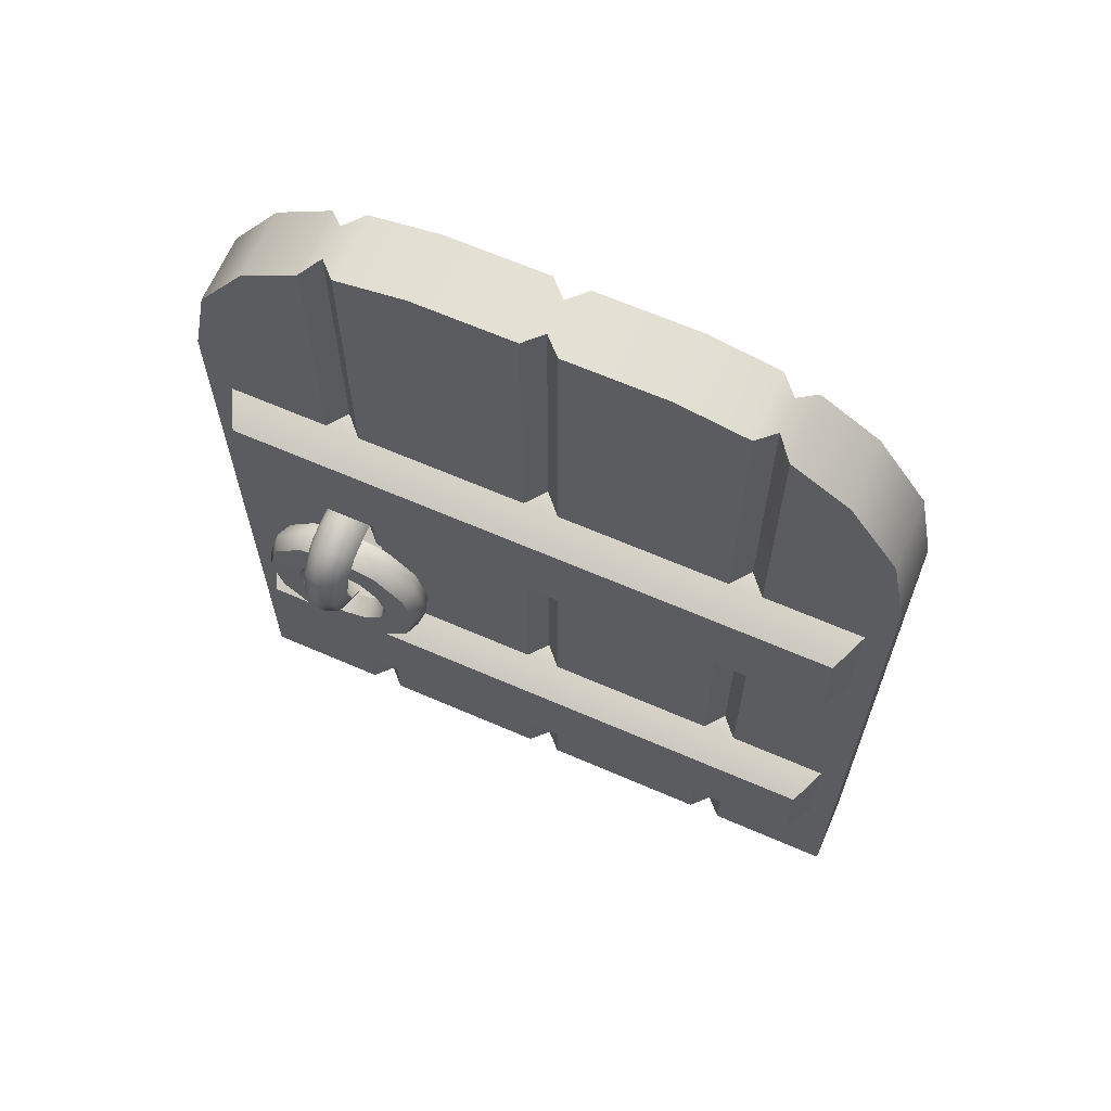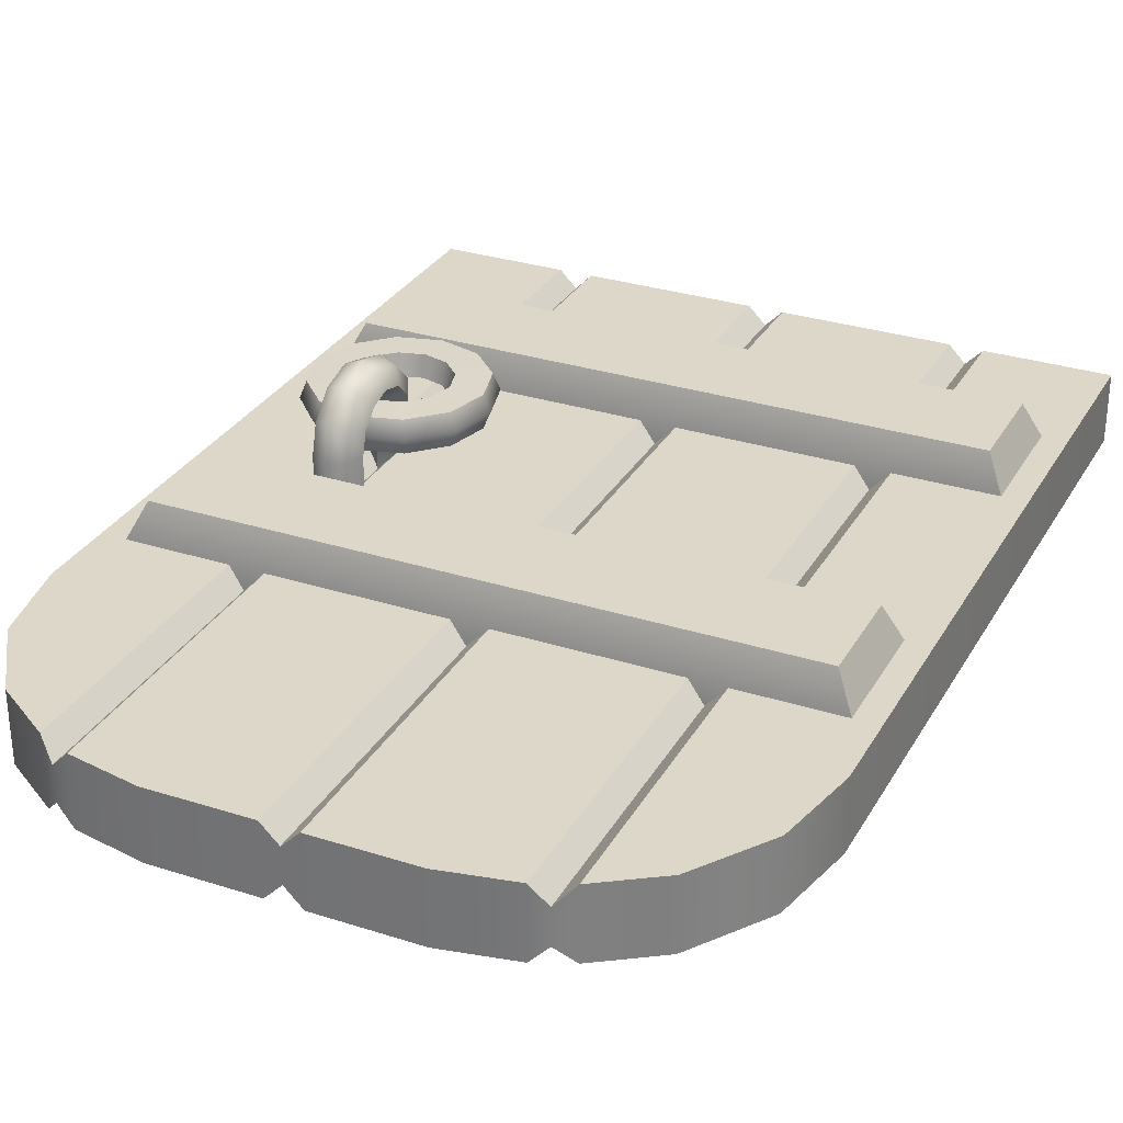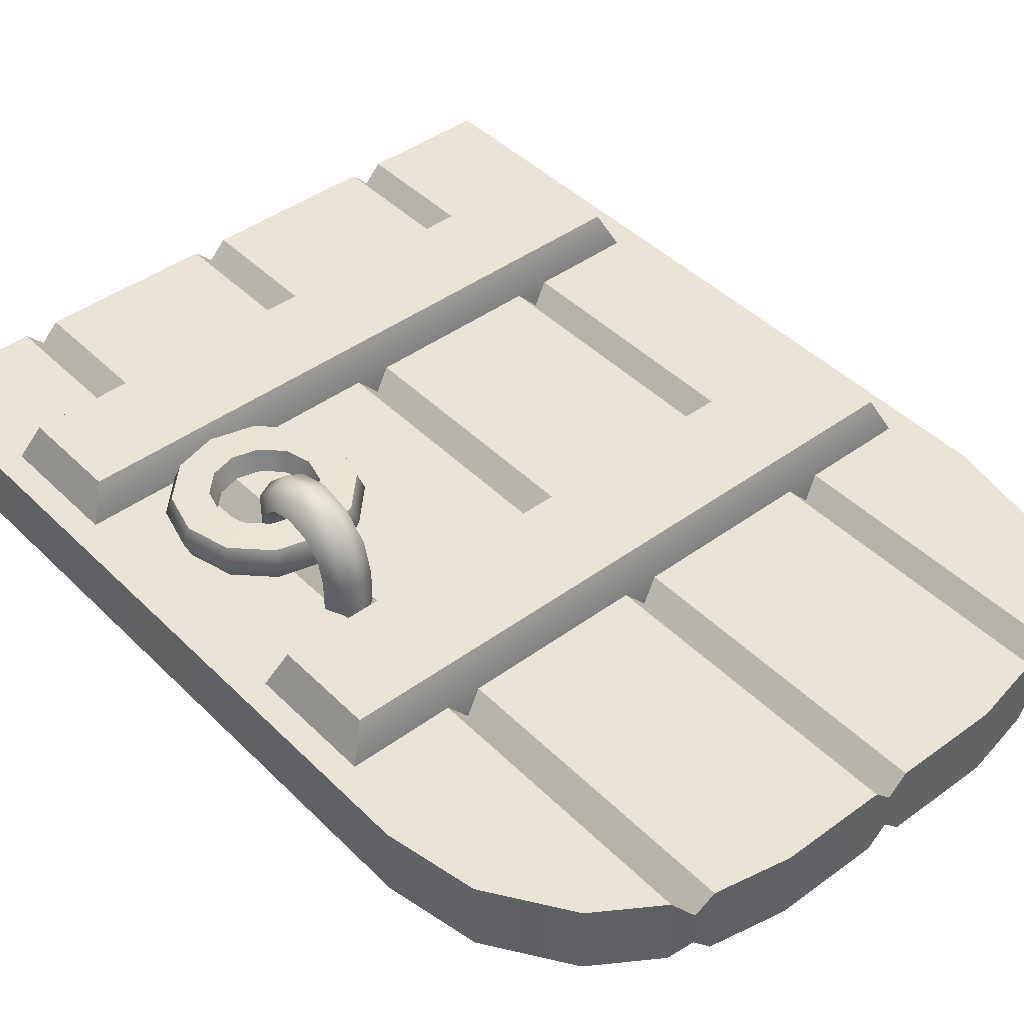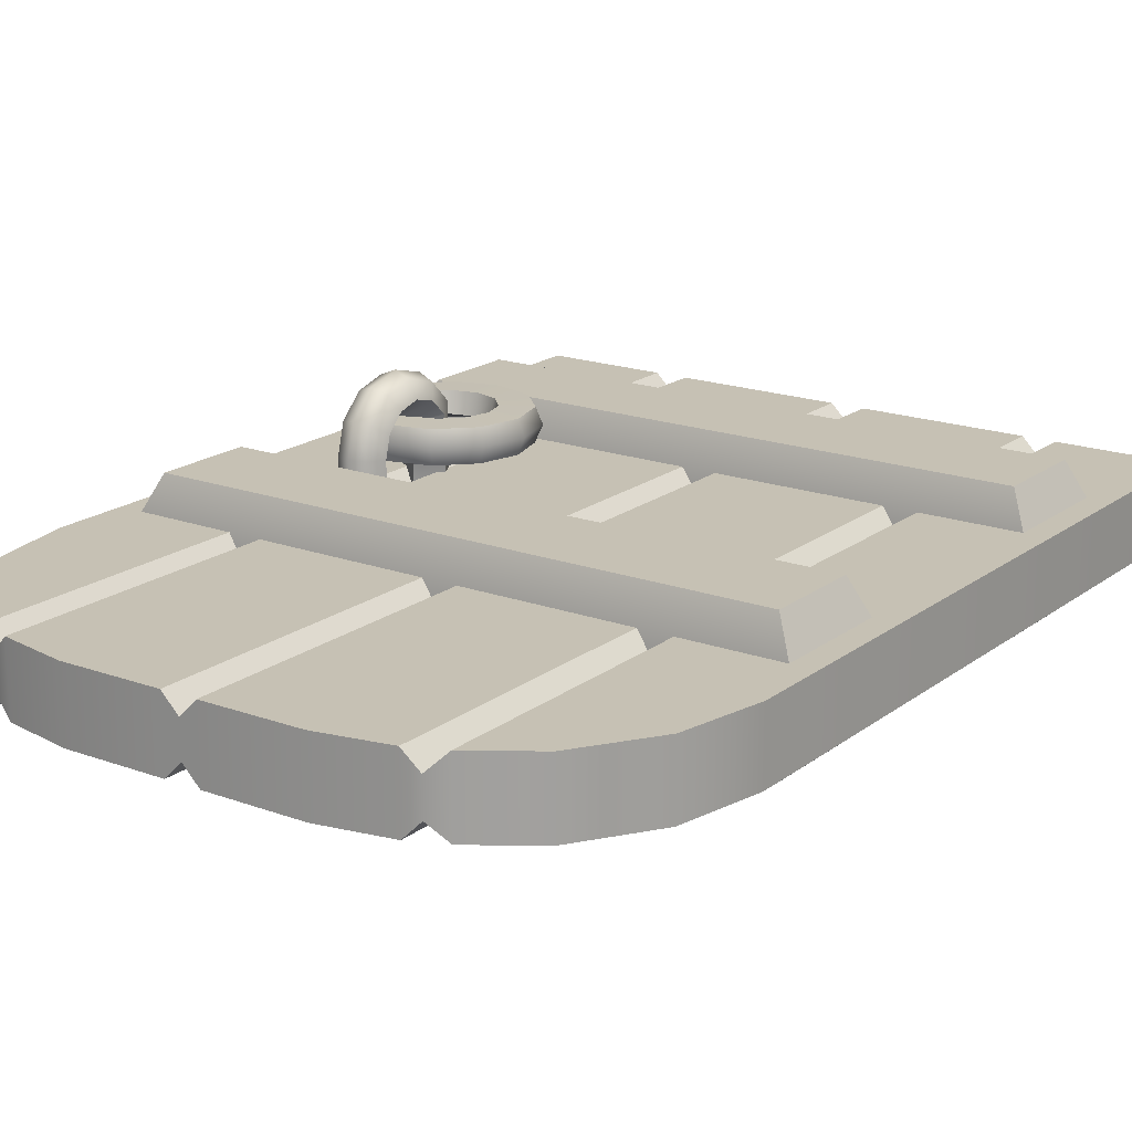
<metadata>
{"format":"obj","ext":"obj","renderer":"f3d","projection":"perspective","resolution":1024,"background":"white","views":[{"elev":65.8,"azim":-156.5,"up":"+Y"},{"elev":30.3,"azim":-155.1,"up":"+Z"},{"elev":43.5,"azim":139.2,"up":"+Z"},{"elev":18.5,"azim":-144.8,"up":"+Z"}]}
</metadata>
<code>
o wall_doorway_door
v 1 -0 0.1
v -1 -0 0.1
v 1 0 -0.1
v -1 0 -0.1
v 0.3404 2.75 0.1
v 0.8068 2.557 0.1
v 0.9498 2.343 0.1
v 1 2.09 0.1
v -1 2.09 0.1
v -0.9498 2.343 0.1
v -0.8068 2.557 0.1
v -0.3404 2.75 0.1
v -0.3404 2.75 -0.1
v -0.8068 2.557 -0.1
v -0.9498 2.343 -0.1
v -1 2.09 -0.1
v 1 2.09 -0.1
v 0.9498 2.343 -0.1
v 0.8068 2.557 -0.1
v 0.3404 2.75 -0.1
v 0.5431 2.71 0.1
v 0.64 2.668 0.1
v 0.592 2.7 0.05
v -0.64 2.668 0.1
v -0.5431 2.71 0.1
v -0.592 2.7 0.05
v -0.5431 2.71 -0.1
v -0.64 2.668 -0.1
v -0.592 2.7 -0.05
v 0.64 2.668 -0.1
v 0.5431 2.71 -0.1
v 0.592 2.7 -0.05
v 0.6402 -0 0.1
v 0.543 -0 0.1
v 0.5916 -0 0.05
v 0.05 -0 0.1
v -0.05 -0 0.1
v 0 -0 0.05
v -0.543 -0 0.1
v -0.6402 -0 0.1
v -0.5916 -0 0.05
v 0.543 0 -0.1
v 0.6402 0 -0.1
v 0.5916 0 -0.05
v -0.05 0 -0.1
v 0.05 0 -0.1
v 0 0 -0.05
v -0.6402 0 -0.1
v -0.543 0 -0.1
v -0.5916 0 -0.05
v -0.05 2.75 0.1
v 0.05 2.75 0.1
v 0 2.75 0.05
v 0.05 2.75 -0.1
v -0.05 2.75 -0.1
v 0 2.75 -0.05
v 0.8805 1.558 -0.2
v -0.8805 1.558 -0.2
v 0.8805 1.842 -0.2
v -0.8805 1.842 -0.2
v 0.8805 1.558 0.2
v -0.8805 1.558 0.2
v 0.8805 1.842 0.2
v -0.8805 1.842 0.2
v -0.978 1.486 0
v -0.978 1.914 0
v 0.978 1.914 0
v 0.978 1.486 0
v 0.8805 0.4585 -0.2
v -0.8805 0.4585 -0.2
v 0.8805 0.7415 -0.2
v -0.8805 0.7415 -0.2
v 0.8805 0.4585 0.2
v -0.8805 0.4585 0.2
v 0.8805 0.7415 0.2
v -0.8805 0.7415 0.2
v -0.978 0.3861 0
v -0.978 0.8139 0
v 0.978 0.8139 0
v 0.978 0.3861 0
v -0.64 2.09 0.1
v -0.5919 2.085 0.05
v -0.5431 2.09 0.1
v -0.05 2.09 0.1
v 0 2.085 0.05
v 0.05 2.09 0.1
v 0.5431 2.09 0.1
v 0.5919 2.085 0.05
v 0.64 2.09 0.1
v 0.64 2.09 -0.1
v 0.5919 2.085 -0.05
v 0.5431 2.09 -0.1
v 0.05 2.09 -0.1
v 0 2.085 -0.05
v -0.05 2.09 -0.1
v -0.5431 2.09 -0.1
v -0.5919 2.085 -0.05
v -0.64 2.09 -0.1
v 0.64 2.343 -0.1
v 0.592 2.321 -0.05
v 0.5431 2.343 -0.1
v 0.05 2.343 -0.1
v 0 2.321 -0.05
v -0.05 2.343 -0.1
v -0.5431 2.343 -0.1
v -0.592 2.321 -0.05
v -0.64 2.343 -0.1
v -0.64 2.343 0.1
v -0.592 2.321 0.05
v -0.5431 2.343 0.1
v -0.05 2.343 0.1
v 0 2.321 0.05
v 0.05 2.343 0.1
v 0.5431 2.343 0.1
v 0.592 2.321 0.05
v 0.64 2.343 0.1
v -0.64 2.557 0.1
v -0.592 2.517 0.05
v -0.5431 2.557 0.1
v -0.05 2.557 0.1
v 0 2.517 0.05
v 0.05 2.557 0.1
v 0.5431 2.557 0.1
v 0.592 2.517 0.05
v 0.64 2.557 0.1
v 0.64 2.557 -0.1
v 0.592 2.517 -0.05
v 0.5431 2.557 -0.1
v 0.05 2.557 -0.1
v 0 2.517 -0.05
v -0.05 2.557 -0.1
v -0.5431 2.557 -0.1
v -0.592 2.517 -0.05
v -0.64 2.557 -0.1
v 0.593 1.482 0.194
v 0.64 1.464 0.1929
v 0.6615 1.415 0.1896
v 0.5246 1.415 0.1896
v 0.546 1.464 0.1929
v 0.593 1.457 0.2881
v 0.6402 1.44 0.2787
v 0.6616 1.398 0.2542
v 0.5245 1.398 0.2542
v 0.5458 1.44 0.2787
v 0.593 1.384 0.3603
v 0.6402 1.375 0.344
v 0.6616 1.35 0.3016
v 0.5245 1.35 0.3016
v 0.5458 1.375 0.344
v 0.593 1.286 0.3868
v 0.6402 1.286 0.3679
v 0.6616 1.286 0.3189
v 0.5245 1.286 0.3189
v 0.5458 1.286 0.3679
v 0.593 1.187 0.3603
v 0.6402 1.197 0.344
v 0.6616 1.221 0.3015
v 0.5245 1.221 0.3015
v 0.5458 1.197 0.344
v 0.593 1.115 0.2877
v 0.6402 1.131 0.2784
v 0.6616 1.173 0.2543
v 0.5244 1.173 0.2543
v 0.5458 1.131 0.2784
v 0.8522 1.086 0.2035
v 0.8329 1.086 0.2511
v 0.7362 1.086 0.2522
v 0.7201 1.086 0.1912
v 0.8308 1.086 0.1543
v 0.8175 1.216 0.2035
v 0.8007 1.206 0.2511
v 0.717 1.158 0.2522
v 0.7031 1.15 0.1912
v 0.799 1.205 0.1543
v 0.7226 1.311 0.2035
v 0.7129 1.294 0.2511
v 0.6646 1.21 0.2522
v 0.6566 1.196 0.1912
v 0.7119 1.292 0.1543
v 0.593 1.345 0.2035
v 0.593 1.326 0.2511
v 0.593 1.229 0.2522
v 0.593 1.213 0.1912
v 0.593 1.324 0.1543
v 0.4634 1.311 0.2035
v 0.4731 1.294 0.2511
v 0.5214 1.21 0.2522
v 0.5295 1.196 0.1912
v 0.4741 1.292 0.1543
v 0.3686 1.216 0.2035
v 0.3853 1.206 0.2511
v 0.469 1.158 0.2522
v 0.483 1.15 0.1912
v 0.3871 1.205 0.1543
v 0.3338 1.086 0.2035
v 0.3532 1.086 0.2511
v 0.4498 1.086 0.2522
v 0.4659 1.086 0.1912
v 0.3552 1.086 0.1543
v 0.3686 0.9565 0.2035
v 0.3853 0.9661 0.2511
v 0.469 1.014 0.2522
v 0.483 1.023 0.1912
v 0.3871 0.9672 0.1543
v 0.4634 0.8616 0.2035
v 0.4731 0.8783 0.2511
v 0.5214 0.962 0.2522
v 0.5295 0.976 0.1912
v 0.4741 0.8801 0.1543
v 0.593 0.8269 0.2035
v 0.593 0.8462 0.2511
v 0.593 0.9428 0.2522
v 0.593 0.959 0.1912
v 0.593 0.8483 0.1543
v 0.7226 0.8616 0.2035
v 0.7129 0.8783 0.2511
v 0.6646 0.962 0.2522
v 0.6566 0.976 0.1912
v 0.7119 0.8801 0.1543
v 0.8175 0.9565 0.2035
v 0.8007 0.9661 0.2511
v 0.717 1.014 0.2522
v 0.7031 1.023 0.1912
v 0.799 0.9672 0.1543
v 0.593 1.363 0.1829
v 0.593 1.352 0.2278
v 0.593 1.324 0.2558
v 0.593 1.286 0.2661
v 0.593 1.247 0.2558
v 0.593 1.221 0.2307
v 0.593 1.482 -0.194
v 0.64 1.464 -0.1929
v 0.6615 1.415 -0.1896
v 0.5246 1.415 -0.1896
v 0.546 1.464 -0.1929
v 0.593 1.457 -0.2881
v 0.6402 1.44 -0.2787
v 0.6616 1.398 -0.2542
v 0.5245 1.398 -0.2542
v 0.5458 1.44 -0.2787
v 0.593 1.384 -0.3603
v 0.6402 1.375 -0.344
v 0.6616 1.35 -0.3016
v 0.5245 1.35 -0.3016
v 0.5458 1.375 -0.344
v 0.593 1.286 -0.3868
v 0.6402 1.286 -0.3679
v 0.6616 1.286 -0.3189
v 0.5245 1.286 -0.3189
v 0.5458 1.286 -0.3679
v 0.593 1.187 -0.3603
v 0.6402 1.197 -0.344
v 0.6616 1.221 -0.3015
v 0.5245 1.221 -0.3015
v 0.5458 1.197 -0.344
v 0.593 1.115 -0.2877
v 0.6402 1.131 -0.2784
v 0.6616 1.173 -0.2543
v 0.5244 1.173 -0.2543
v 0.5458 1.131 -0.2784
v 0.8522 1.086 -0.2035
v 0.8329 1.086 -0.2511
v 0.7362 1.086 -0.2522
v 0.7201 1.086 -0.1912
v 0.8308 1.086 -0.1543
v 0.8175 1.216 -0.2035
v 0.8007 1.206 -0.2511
v 0.717 1.158 -0.2522
v 0.7031 1.15 -0.1912
v 0.799 1.205 -0.1543
v 0.7226 1.311 -0.2035
v 0.7129 1.294 -0.2511
v 0.6646 1.21 -0.2522
v 0.6566 1.196 -0.1912
v 0.7119 1.292 -0.1543
v 0.593 1.345 -0.2035
v 0.593 1.326 -0.2511
v 0.593 1.229 -0.2522
v 0.593 1.213 -0.1912
v 0.593 1.324 -0.1543
v 0.4634 1.311 -0.2035
v 0.4731 1.294 -0.2511
v 0.5214 1.21 -0.2522
v 0.5295 1.196 -0.1912
v 0.4741 1.292 -0.1543
v 0.3686 1.216 -0.2035
v 0.3853 1.206 -0.2511
v 0.469 1.158 -0.2522
v 0.483 1.15 -0.1912
v 0.3871 1.205 -0.1543
v 0.3338 1.086 -0.2035
v 0.3532 1.086 -0.2511
v 0.4498 1.086 -0.2522
v 0.4659 1.086 -0.1912
v 0.3552 1.086 -0.1543
v 0.3686 0.9565 -0.2035
v 0.3853 0.9661 -0.2511
v 0.469 1.014 -0.2522
v 0.483 1.023 -0.1912
v 0.3871 0.9672 -0.1543
v 0.4634 0.8616 -0.2035
v 0.4731 0.8783 -0.2511
v 0.5214 0.962 -0.2522
v 0.5295 0.976 -0.1912
v 0.4741 0.8801 -0.1543
v 0.593 0.8269 -0.2035
v 0.593 0.8462 -0.2511
v 0.593 0.9428 -0.2522
v 0.593 0.959 -0.1912
v 0.593 0.8483 -0.1543
v 0.7226 0.8616 -0.2035
v 0.7129 0.8783 -0.2511
v 0.6646 0.962 -0.2522
v 0.6566 0.976 -0.1912
v 0.7119 0.8801 -0.1543
v 0.8175 0.9565 -0.2035
v 0.8007 0.9661 -0.2511
v 0.717 1.014 -0.2522
v 0.7031 1.023 -0.1912
v 0.799 0.9672 -0.1543
v 0.593 1.363 -0.1829
v 0.593 1.352 -0.2278
v 0.593 1.324 -0.2558
v 0.593 1.286 -0.2661
v 0.593 1.247 -0.2558
v 0.593 1.221 -0.2307
f 8 1 3 17
f 9 16 4 2
f 13 12 51 55
f 89 33 1 8
f 5 21 31 20
f 6 7 18 19
f 7 8 17 18
f 15 16 9 10
f 14 15 10 11
f 84 83 39 37
f 28 14 11 24
f 54 52 5 20
f 17 3 43 90
f 13 27 25 12
f 117 24 11
f 22 6 19 30
f 95 45 49 96
f 98 48 4 16
f 92 42 46 93
f 60 66 67 59
f 61 63 64 62
f 57 68 65 58
f 58 65 66 60
f 57 58 60 59
f 66 64 63 67
f 31 21 23 32
f 32 23 22 30
f 28 24 26 29
f 29 26 25 27
f 52 54 56 53
f 53 56 55 51
f 131 55 56 130
f 130 56 54 129
f 84 37 38 85
f 85 38 36 86
f 125 22 23 124
f 124 23 21 123
f 81 40 41 82
f 82 41 39 83
f 134 28 29 133
f 133 29 27 132
f 128 31 32 127
f 127 32 30 126
f 87 86 36 34
f 59 67 68 57
f 67 63 61 68
f 65 62 64 66
f 68 61 62 65
f 72 78 79 71
f 73 75 76 74
f 69 80 77 70
f 70 77 78 72
f 69 70 72 71
f 78 76 75 79
f 71 79 80 69
f 79 75 73 80
f 77 74 76 78
f 80 73 74 77
f 33 89 88 35
f 35 88 87 34
f 114 113 86 87
f 112 85 86 113
f 111 84 85 112
f 111 110 83 84
f 109 82 83 110
f 108 81 82 109
f 40 81 9 2
f 116 89 8 7
f 48 98 97 50
f 50 97 96 49
f 104 95 96 105
f 45 95 94 47
f 47 94 93 46
f 101 92 93 102
f 42 92 91 44
f 44 91 90 43
f 18 17 90 99
f 107 98 16 15
f 98 107 106 97
f 97 106 105 96
f 131 104 105 132
f 95 104 103 94
f 94 103 102 93
f 128 101 102 129
f 92 101 100 91
f 91 100 99 90
f 19 18 99 126
f 134 107 15 14
f 89 116 115 88
f 88 115 114 87
f 123 122 113 114
f 121 112 113 122
f 120 111 112 121
f 120 119 110 111
f 118 109 110 119
f 117 108 109 118
f 81 108 10 9
f 125 116 7 6
f 116 125 124 115
f 115 124 123 114
f 5 52 122
f 53 121 122 52
f 51 120 121 53
f 12 25 119
f 26 118 119 25
f 24 117 118 26
f 108 117 11 10
f 22 125 6
f 107 134 133 106
f 106 133 132 105
f 13 132 27
f 104 131 130 103
f 103 130 129 102
f 20 129 54
f 101 128 127 100
f 100 127 126 99
f 30 19 126
f 28 134 14
f 21 5 123
f 123 5 122
f 51 12 120
f 120 12 119
f 131 132 13
f 55 131 13
f 128 129 20
f 31 128 20
f 135 140 141 136
f 136 141 142 137
f 225 226 143 138
f 138 143 144 139
f 139 144 140 135
f 140 145 146 141
f 141 146 147 142
f 226 227 148 143
f 227 228 153 148
f 143 148 149 144
f 144 149 145 140
f 145 150 151 146
f 146 151 152 147
f 228 229 158 153
f 148 153 154 149
f 149 154 150 145
f 150 155 156 151
f 151 156 157 152
f 229 230 163 158
f 153 158 159 154
f 154 159 155 150
f 155 160 161 156
f 156 161 162 157
f 158 163 164 159
f 159 164 160 155
f 165 170 171 166
f 177 172 171 176
f 178 173 172 177
f 179 174 173 178
f 169 174 170 165
f 170 175 176 171
f 182 177 176 181
f 183 178 177 182
f 184 179 178 183
f 174 179 175 170
f 175 180 181 176
f 187 182 181 186
f 193 188 187 192
f 189 184 183 188
f 179 184 180 175
f 180 185 186 181
f 192 187 186 191
f 168 223 222 167
f 194 189 188 193
f 184 189 185 180
f 185 190 191 186
f 197 192 191 196
f 198 193 192 197
f 199 194 193 198
f 189 194 190 185
f 190 195 196 191
f 202 197 196 201
f 203 198 197 202
f 204 199 198 203
f 194 199 195 190
f 195 200 201 196
f 207 202 201 206
f 208 203 202 207
f 209 204 203 208
f 199 204 200 195
f 200 205 206 201
f 212 207 206 211
f 213 208 207 212
f 214 209 208 213
f 204 209 205 200
f 205 210 211 206
f 217 212 211 216
f 218 213 212 217
f 219 214 213 218
f 209 214 210 205
f 210 215 216 211
f 222 217 216 221
f 223 218 217 222
f 224 219 218 223
f 214 219 215 210
f 215 220 221 216
f 167 222 221 166
f 188 183 182 187
f 169 224 223 168
f 219 224 220 215
f 220 165 166 221
f 263 268 267 262
f 224 169 165 220
f 174 169 168 173
f 231 135 136 232
f 157 162 230 229
f 152 157 229 228
f 147 152 228 227
f 142 147 227 226
f 137 142 226 225
f 173 168 167 172
f 231 232 237 236
f 232 233 238 237
f 321 234 239 322
f 234 235 240 239
f 235 231 236 240
f 236 237 242 241
f 237 238 243 242
f 322 239 244 323
f 323 244 249 324
f 239 240 245 244
f 240 236 241 245
f 241 242 247 246
f 242 243 248 247
f 324 249 254 325
f 244 245 250 249
f 245 241 246 250
f 246 247 252 251
f 247 248 253 252
f 325 254 259 326
f 249 250 255 254
f 250 246 251 255
f 251 252 257 256
f 252 253 258 257
f 254 255 260 259
f 255 251 256 260
f 235 139 135 231
f 232 136 137 233
f 233 137 225 321
f 259 163 230 326
f 258 162 161 257
f 234 138 139 235
f 321 225 138 234
f 256 160 164 260
f 257 161 160 256
f 261 262 267 266
f 268 273 272 267
f 274 273 268 269
f 275 274 269 270
f 265 261 266 270
f 266 267 272 271
f 273 278 277 272
f 279 278 273 274
f 280 279 274 275
f 270 266 271 275
f 271 272 277 276
f 278 283 282 277
f 289 288 283 284
f 285 284 279 280
f 275 271 276 280
f 276 277 282 281
f 283 288 287 282
f 264 263 318 319
f 290 289 284 285
f 280 276 281 285
f 281 282 287 286
f 288 293 292 287
f 294 293 288 289
f 295 294 289 290
f 285 281 286 290
f 286 287 292 291
f 293 298 297 292
f 299 298 293 294
f 300 299 294 295
f 290 286 291 295
f 291 292 297 296
f 298 303 302 297
f 304 303 298 299
f 305 304 299 300
f 295 291 296 300
f 296 297 302 301
f 303 308 307 302
f 309 308 303 304
f 310 309 304 305
f 300 296 301 305
f 301 302 307 306
f 308 313 312 307
f 314 313 308 309
f 315 314 309 310
f 305 301 306 310
f 306 307 312 311
f 313 318 317 312
f 319 318 313 314
f 320 319 314 315
f 310 306 311 315
f 311 312 317 316
f 318 263 262 317
f 284 283 278 279
f 265 264 319 320
f 315 311 316 320
f 316 317 262 261
f 260 164 163 259
f 320 316 261 265
f 270 269 264 265
f 326 230 162 258
f 253 325 326 258
f 248 324 325 253
f 243 323 324 248
f 238 322 323 243
f 233 321 322 238
f 269 268 263 264
f 172 167 166 171

</code>
